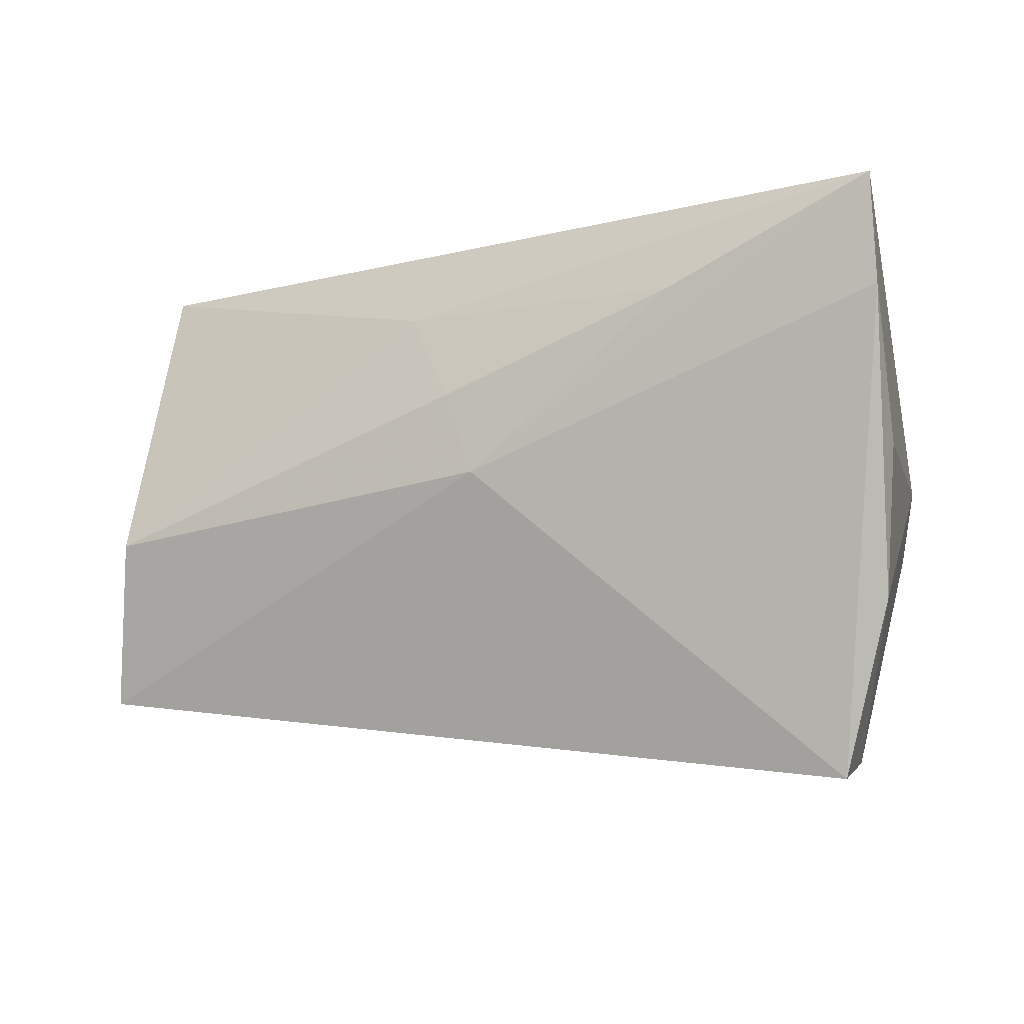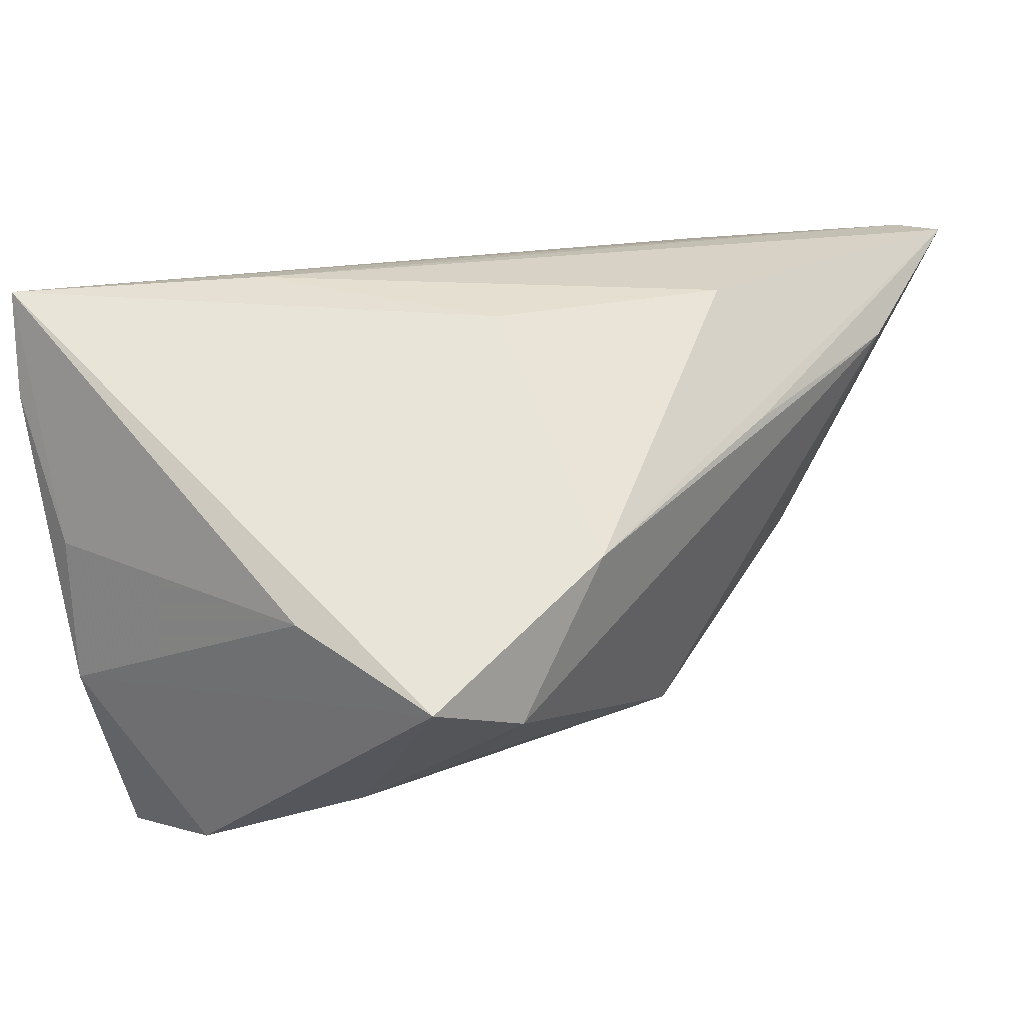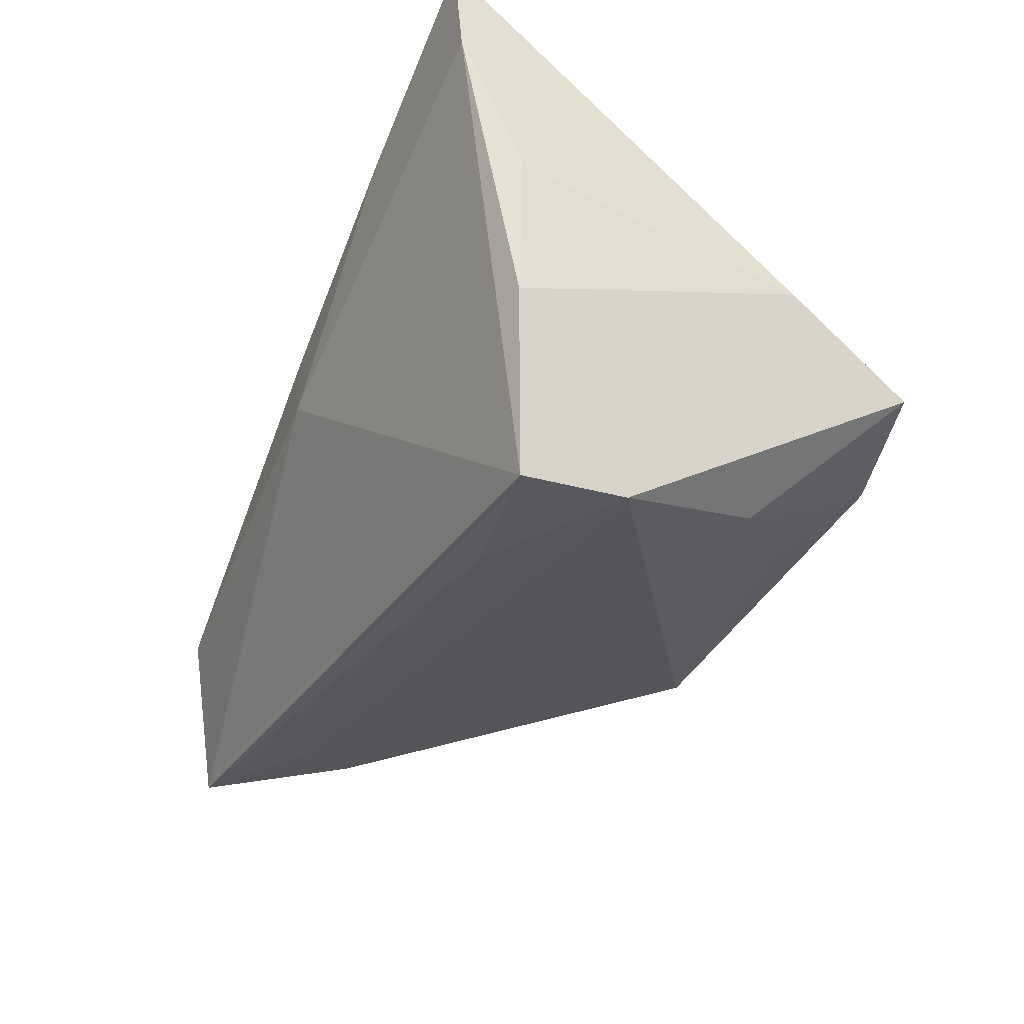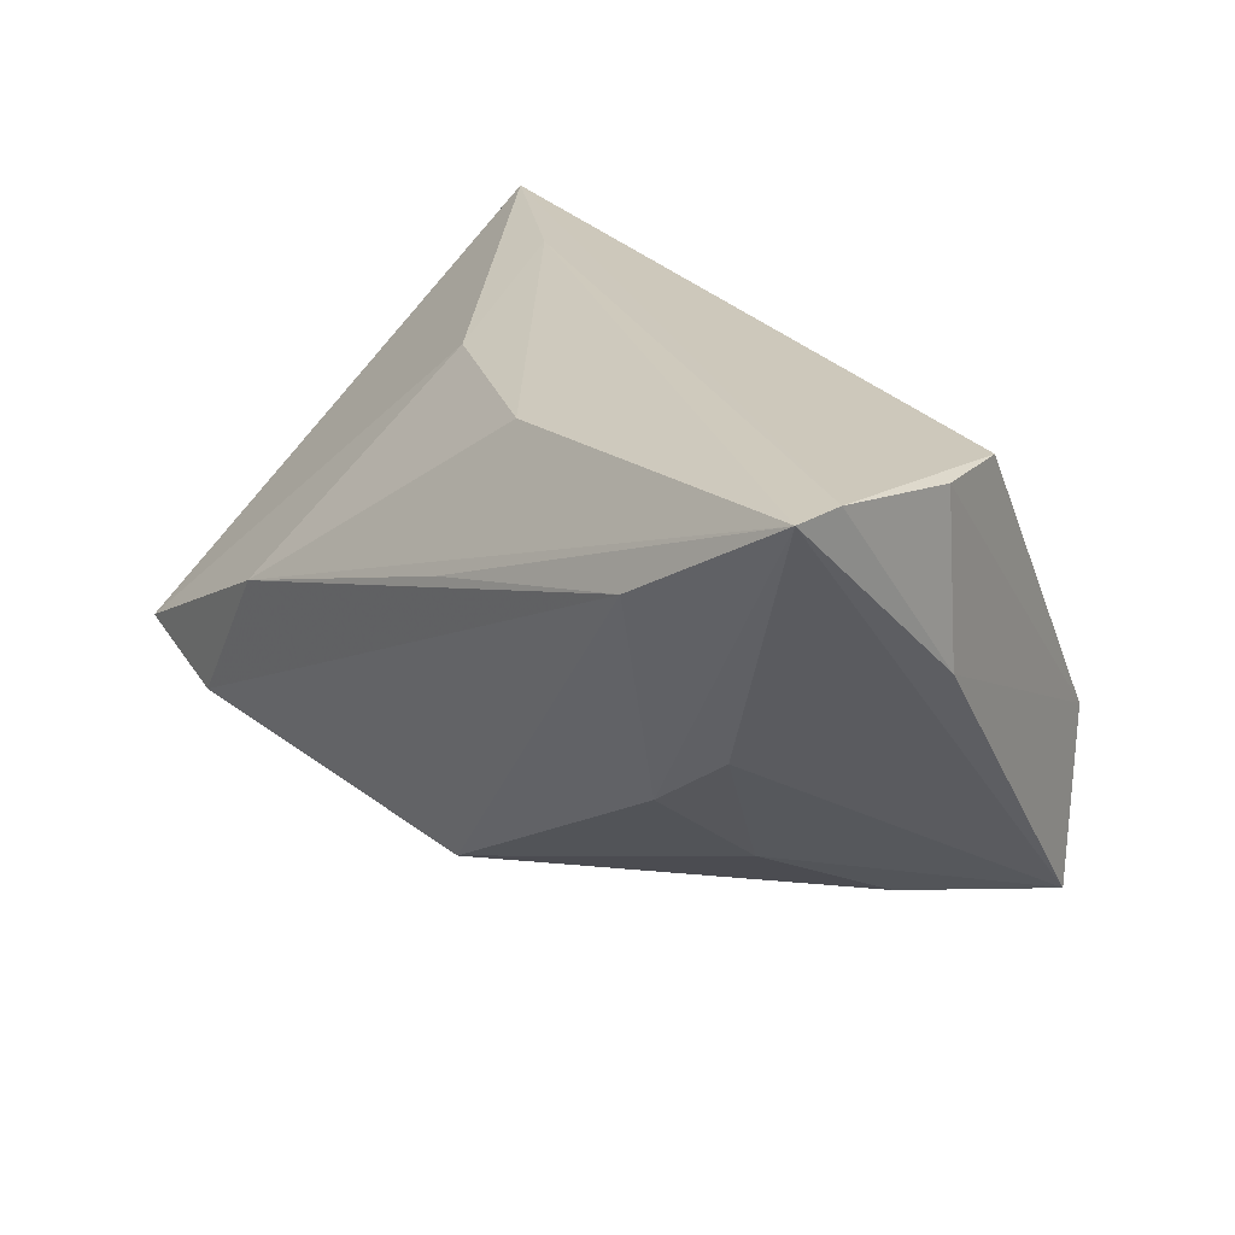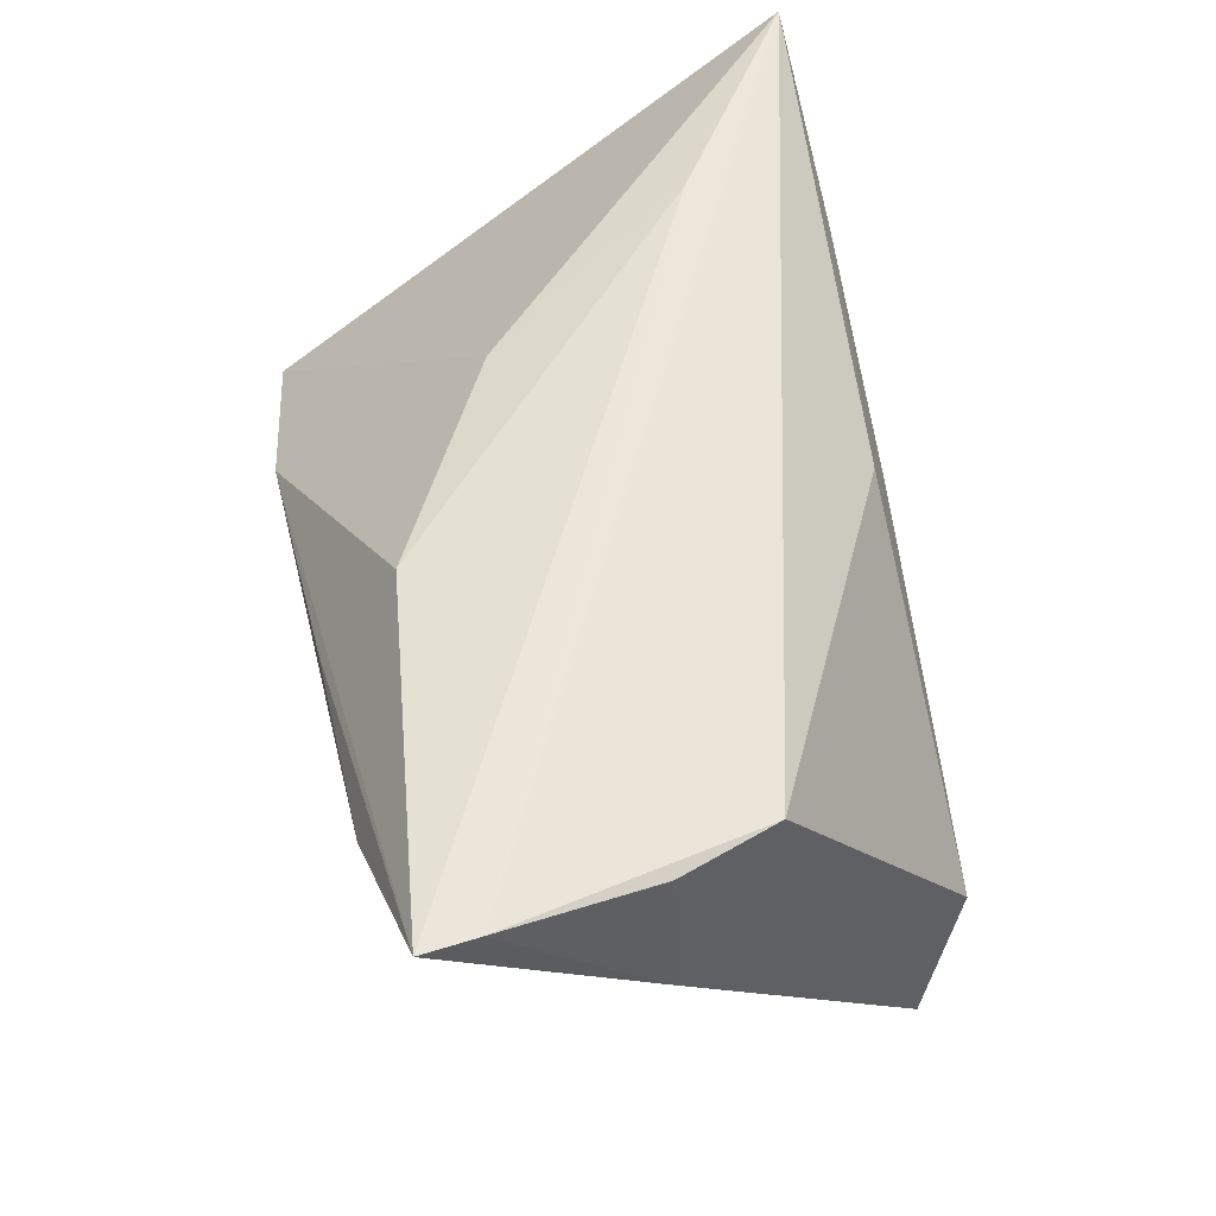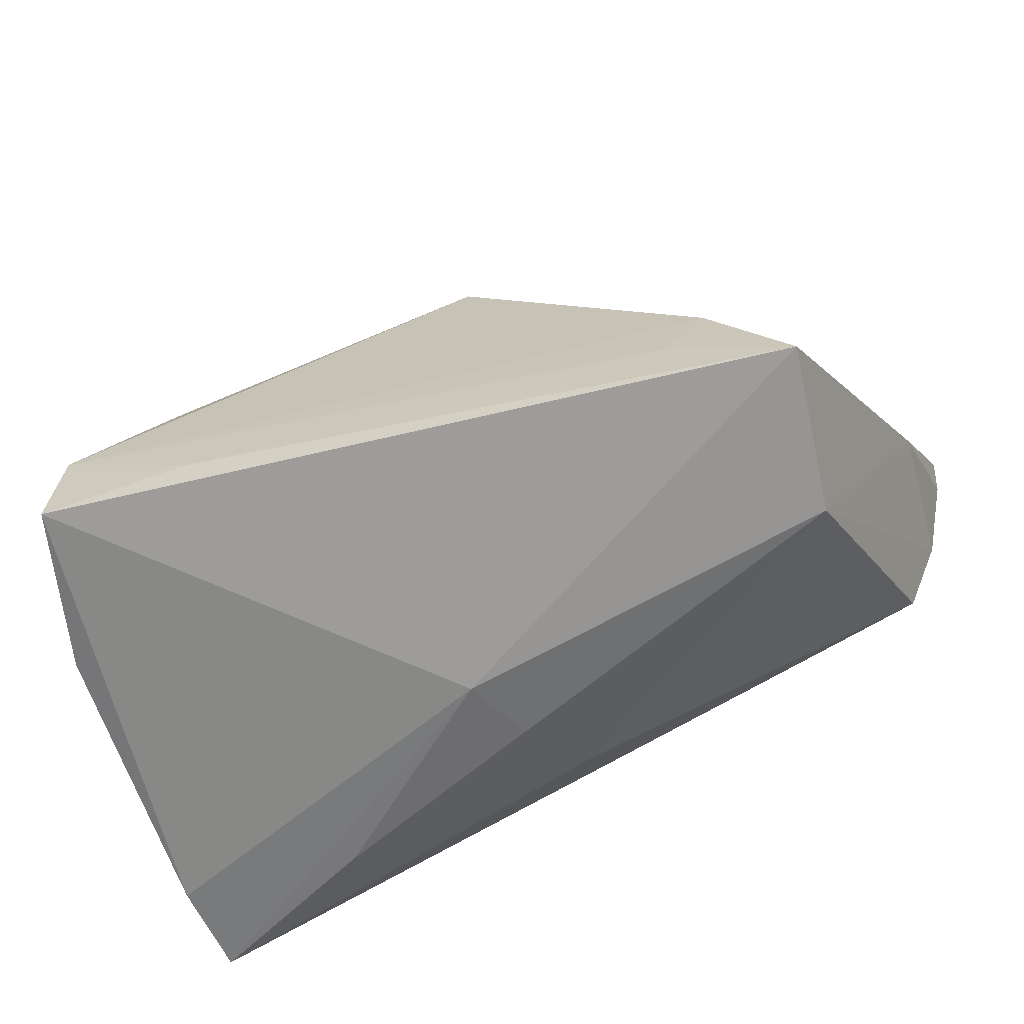
<metadata>
{"format":"obj","ext":"obj","renderer":"f3d","projection":"perspective","resolution":1024,"background":"white","views":[{"elev":-5.4,"azim":-161.3,"up":"+Y"},{"elev":17.8,"azim":-49.2,"up":"+Y"},{"elev":-36.4,"azim":-115.6,"up":"+Y"},{"elev":23.1,"azim":46.8,"up":"+Y"},{"elev":55.8,"azim":76.3,"up":"+Y"},{"elev":-55.7,"azim":21.0,"up":"+Z"}]}
</metadata>
<code>
v -0.04629 -0.01549 -0.02075
v 0.005622 0.0163 -0.02408
v 0.03136 -0.01567 0.0111
v 0.0435 -0.02638 -0.02092
v -0.04125 -0.03431 -0.01824
v 0.0386 0.0003868 0.02243
v 0.0301 -0.006019 0.02315
v 0.01135 0.01259 0.03228
v -0.01783 0.003537 0.03249
v -0.02401 0.02843 -0.01244
v 0.05223 0.02843 0.02439
v -0.02482 -0.03265 -0.01495
v 0.02957 -0.02674 -0.01334
v 0.00393 -0.02146 0.02465
v 0.01332 0.02602 0.02417
v -0.04624 0.02803 -0.02845
v -0.04075 -0.008183 0.02914
v 0.05269 0.02843 0.03024
v -0.0288 -0.01242 0.03086
v -0.0249 0.0173 -0.02852
v -0.002666 -0.001436 -0.02822
v 0.03561 0.01821 0.03249
v 0.04091 -0.008209 -0.02494
v -0.01003 0.02493 0.01086
v -0.03374 -0.02485 0.01218
v 0.05086 0.008374 0.00765
v 0.04942 0.0254 0.00772
v -0.04087 -0.03293 -0.006415
v 0.0005474 0.007159 -0.02747
v 0.03396 -0.02488 -0.006141
v -0.04428 -0.001376 0.01323
v -0.0238 -0.02021 0.02129
v -0.0471 0.0007956 -0.02072
v 0.04543 0.02433 -0.003137
v -0.04674 0.01653 -0.02764
f 18 4 26
f 23 26 4
f 6 4 18
f 18 7 6
f 4 6 3
f 3 6 7
f 35 5 1
f 10 15 18
f 16 17 24
f 24 10 16
f 15 10 24
f 18 26 11
f 11 34 16
f 11 10 18
f 16 10 11
f 16 34 2
f 34 23 2
f 27 23 34
f 26 23 27
f 34 11 27
f 27 11 26
f 14 3 7
f 21 23 4
f 5 35 21
f 21 35 16
f 4 5 21
f 31 17 16
f 1 17 31
f 15 24 9
f 9 24 17
f 18 15 9
f 9 17 19
f 1 5 28
f 28 17 1
f 19 14 22
f 22 9 19
f 22 7 18
f 22 14 7
f 23 21 29
f 29 2 23
f 16 35 33
f 33 31 16
f 33 35 1
f 1 31 33
f 25 28 14
f 19 17 25
f 17 28 25
f 12 5 4
f 12 28 5
f 14 28 30
f 4 3 30
f 3 14 30
f 18 9 8
f 8 22 18
f 9 22 8
f 16 2 20
f 2 29 20
f 20 21 16
f 20 29 21
f 32 14 19
f 19 25 32
f 32 25 14
f 4 30 13
f 13 30 28
f 13 12 4
f 28 12 13

</code>
